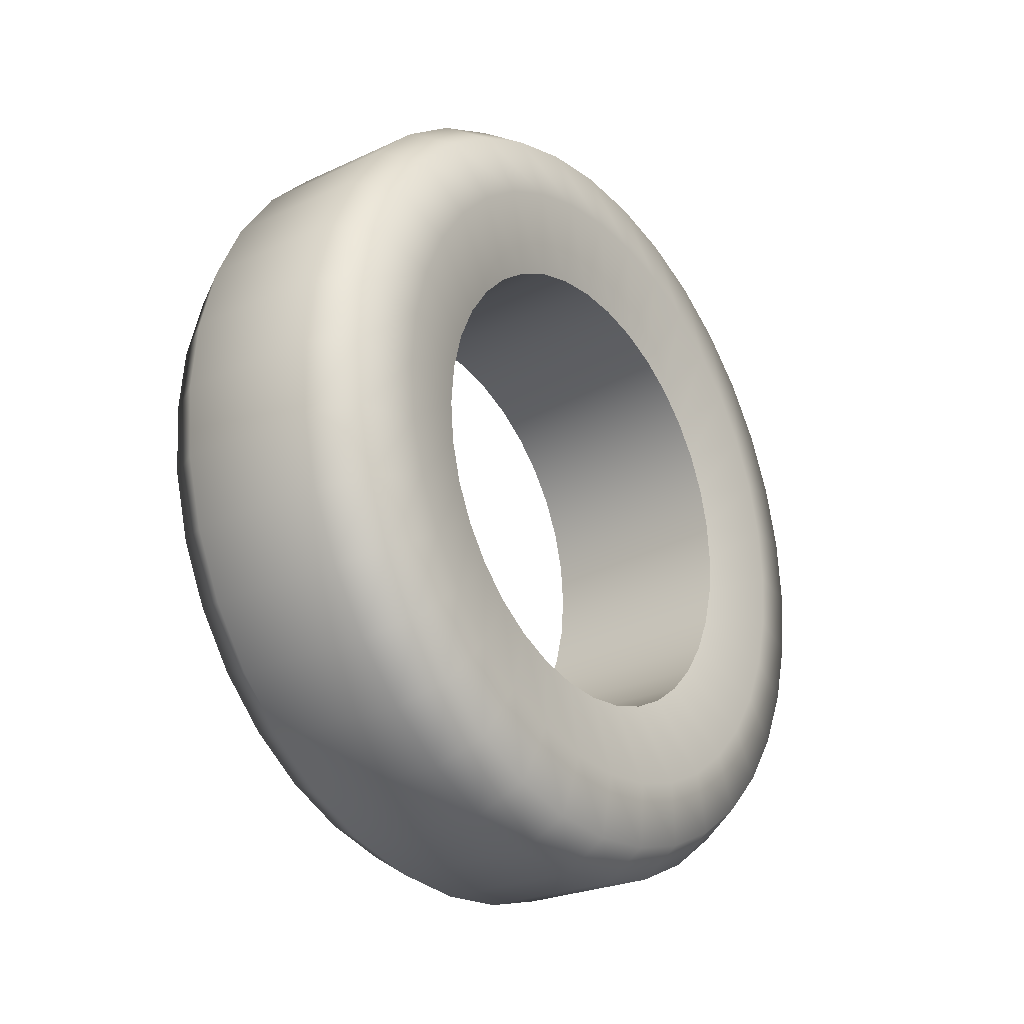
<metadata>
{"format":"obj","ext":"obj","renderer":"f3d","projection":"perspective","resolution":1024,"background":"white","views":[{"elev":-25.2,"azim":36.9,"up":"+Z"}]}
</metadata>
<code>
o tire_wheel
v 0.09595 0.3405 -0
v 0.09595 0.3353 -0.05912
v 0.05637 0.3596 -0.06341
v 0.05637 0.3651 -0
v -0.1121 0.3405 -0
v -0.1121 0.3353 -0.05912
v -0.07252 0.3596 -0.06341
v -0.07252 0.3651 -0
v 0.0888 -0.2066 0.03643
v 0.0888 -0.1972 0.07176
v 0.0888 -0.1817 0.1049
v 0.0888 -0.1607 0.1349
v 0.0888 -0.1349 0.1607
v 0.0888 -0.1049 0.1817
v 0.0888 -0.07176 0.1972
v 0.0888 -0.03643 0.2066
v 0.0888 0 0.2098
v 0.0888 0.03643 0.2066
v 0.0888 0.07176 0.1972
v 0.0888 0.1049 0.1817
v 0.0888 0.1349 0.1607
v 0.0888 0.1607 0.1349
v 0.0888 0.1817 0.1049
v 0.0888 0.1972 0.07176
v 0.0888 0.2066 0.03643
v 0.0888 0.2098 1e-06
v 0.0888 0.2066 -0.03643
v 0.0888 0.1972 -0.07176
v 0.0888 0.1817 -0.1049
v 0.0888 0.1607 -0.1349
v 0.0888 0.1349 -0.1607
v 0.0888 0.1049 -0.1817
v 0.0888 0.07176 -0.1972
v 0.0888 0.03643 -0.2066
v 0.0888 0 -0.2098
v 0.0888 -0.03643 -0.2066
v 0.0888 -0.07176 -0.1972
v 0.0888 -0.1049 -0.1817
v 0.0888 -0.1349 -0.1607
v 0.0888 -0.1607 -0.1349
v 0.0888 -0.1817 -0.1049
v 0.0888 -0.1972 -0.07176
v 0.0888 -0.2066 -0.03643
v 0.0888 -0.2098 1e-06
v 0.09595 -0.1164 0.3199
v 0.09595 -0.05912 0.3353
v 0.09595 0 0.3405
v 0.09595 0.05912 0.3353
v 0.09595 0.1164 0.3199
v 0.09595 0.1702 0.2949
v 0.09595 0.2188 0.2608
v 0.09595 0.2608 0.2188
v 0.09595 0.2949 0.1702
v 0.09595 0.3199 0.1164
v 0.09595 0.3353 0.05912
v 0.09595 0.3405 -0
v 0.09595 0.3353 -0.05912
v 0.09595 0.3199 -0.1164
v 0.09595 0.2949 -0.1702
v 0.09595 0.2608 -0.2188
v 0.09595 0.2188 -0.2608
v 0.09595 0.1702 -0.2949
v 0.09595 0.1164 -0.3199
v 0.09595 0.05912 -0.3353
v 0.09595 0 -0.3405
v 0.09595 -0.05912 -0.3353
v 0.09595 -0.1164 -0.3199
v 0.09595 -0.1702 -0.2949
v 0.09595 -0.2188 -0.2608
v 0.09595 -0.2608 -0.2188
v 0.09595 -0.2949 -0.1702
v 0.09595 -0.3199 -0.1164
v 0.09595 -0.3353 -0.05912
v 0.09595 -0.3405 -0
v 0.09595 -0.3353 0.05912
v 0.09595 -0.3199 0.1164
v 0.09595 -0.2949 0.1702
v 0.09595 -0.2608 0.2188
v 0.09595 -0.2188 0.2608
v 0.09595 -0.1702 0.2949
v 0.1059 -0.09735 0.2675
v 0.1059 -0.04942 0.2803
v 0.1059 0 0.2846
v 0.1059 0.04942 0.2803
v 0.1059 0.09735 0.2675
v 0.1059 0.1423 0.2465
v 0.1059 0.183 0.218
v 0.1059 0.218 0.183
v 0.1059 0.2465 0.1423
v 0.1059 0.2675 0.09735
v 0.1059 0.2803 0.04942
v 0.1059 0.2846 -0
v 0.1059 0.2803 -0.04943
v 0.1059 0.2675 -0.09735
v 0.1059 0.2465 -0.1423
v 0.1059 0.218 -0.183
v 0.1059 0.183 -0.218
v 0.1059 0.1423 -0.2465
v 0.1059 0.09735 -0.2675
v 0.1059 0.04942 -0.2803
v 0.1059 0 -0.2846
v 0.1059 -0.04942 -0.2803
v 0.1059 -0.09735 -0.2675
v 0.1059 -0.1423 -0.2465
v 0.1059 -0.183 -0.218
v 0.1059 -0.218 -0.183
v 0.1059 -0.2465 -0.1423
v 0.1059 -0.2675 -0.09735
v 0.1059 -0.2803 -0.04943
v 0.1059 -0.2846 -0
v 0.1059 -0.2803 0.04942
v 0.1059 -0.2675 0.09735
v 0.1059 -0.2465 0.1423
v 0.1059 -0.218 0.183
v 0.1059 -0.183 0.218
v 0.1059 -0.1423 0.2465
v -0.09324 -0.2066 0.03643
v -0.09324 -0.1972 0.07176
v -0.09324 -0.1817 0.1049
v -0.09324 -0.1607 0.1349
v -0.09324 -0.1349 0.1607
v -0.09324 -0.1049 0.1817
v -0.09324 -0.07176 0.1972
v -0.09324 -0.03643 0.2066
v -0.09324 0 0.2098
v -0.09324 0.03643 0.2066
v -0.09324 0.07176 0.1972
v -0.09324 0.1049 0.1817
v -0.09324 0.1349 0.1607
v -0.09324 0.1607 0.1349
v -0.09324 0.1817 0.1049
v -0.09324 0.1972 0.07176
v -0.09324 0.2066 0.03643
v -0.09324 0.2098 1e-06
v -0.09324 0.2066 -0.03643
v -0.09324 0.1972 -0.07176
v -0.09324 0.1817 -0.1049
v -0.09324 0.1607 -0.1349
v -0.09324 0.1349 -0.1607
v -0.09324 0.1049 -0.1817
v -0.09324 0.07176 -0.1972
v -0.09324 0.03643 -0.2066
v -0.09324 0 -0.2098
v -0.09324 -0.03643 -0.2066
v -0.09324 -0.07176 -0.1972
v -0.09324 -0.1049 -0.1817
v -0.09324 -0.1349 -0.1607
v -0.09324 -0.1607 -0.1349
v -0.09324 -0.1817 -0.1049
v -0.09324 -0.1972 -0.07176
v -0.09324 -0.2066 -0.03643
v -0.09324 -0.2098 1e-06
v -0.1121 -0.1164 0.3199
v -0.1121 -0.05912 0.3353
v -0.1121 0 0.3405
v -0.1121 0.05912 0.3353
v -0.1121 0.1164 0.3199
v -0.1121 0.1702 0.2949
v -0.1121 0.2188 0.2608
v -0.1121 0.2608 0.2188
v -0.1121 0.2949 0.1702
v -0.1121 0.3199 0.1164
v -0.1121 0.3353 0.05912
v -0.1121 0.3405 -0
v -0.1121 0.3353 -0.05912
v -0.1121 0.3199 -0.1164
v -0.1121 0.2949 -0.1702
v -0.1121 0.2608 -0.2188
v -0.1121 0.2188 -0.2608
v -0.1121 0.1702 -0.2949
v -0.1121 0.1164 -0.3199
v -0.1121 0.05912 -0.3353
v -0.1121 0 -0.3405
v -0.1121 -0.05912 -0.3353
v -0.1121 -0.1164 -0.3199
v -0.1121 -0.1702 -0.2949
v -0.1121 -0.2188 -0.2608
v -0.1121 -0.2608 -0.2188
v -0.1121 -0.2949 -0.1702
v -0.1121 -0.3199 -0.1164
v -0.1121 -0.3353 -0.05912
v -0.1121 -0.3405 -0
v -0.1121 -0.3353 0.05912
v -0.1121 -0.3199 0.1164
v -0.1121 -0.2949 0.1702
v -0.1121 -0.2608 0.2188
v -0.1121 -0.2188 0.2608
v -0.1121 -0.1702 0.2949
v 0.0888 -0.07176 0.1972
v 0.0888 -0.03643 0.2066
v 0.0888 -0.1049 0.1817
v 0.0888 -0.1349 0.1607
v 0.0888 -0.1607 0.1349
v 0.0888 -0.1817 0.1049
v 0.0888 -0.1972 0.07176
v 0.0888 -0.2066 0.03643
v 0.0888 -0.2098 1e-06
v 0.0888 -0.2066 -0.03643
v 0.0888 -0.1972 -0.07176
v 0.0888 -0.1817 -0.1049
v 0.0888 -0.1607 -0.1349
v 0.0888 -0.1349 -0.1607
v 0.0888 -0.1049 -0.1817
v 0.0888 -0.07176 -0.1972
v 0.0888 -0.03643 -0.2066
v 0.0888 0 -0.2098
v 0.0888 0.03643 -0.2066
v 0.0888 0.07176 -0.1972
v 0.0888 0.1049 -0.1817
v 0.0888 0.1349 -0.1607
v 0.0888 0.1607 -0.1349
v 0.0888 0.1817 -0.1049
v 0.0888 0.1972 -0.07176
v 0.0888 0.2066 -0.03643
v 0.0888 0.2098 1e-06
v 0.0888 0.2066 0.03643
v 0.0888 0.1972 0.07176
v 0.0888 0.1817 0.1049
v 0.0888 0.1607 0.1349
v 0.0888 0.1349 0.1607
v 0.0888 0.1049 0.1817
v 0.0888 0.07176 0.1972
v 0.0888 0.03643 0.2066
v 0.0888 0 0.2098
v -0.09324 -0.03643 0.2066
v -0.09324 -0.07176 0.1972
v -0.09324 -0.1049 0.1817
v -0.09324 -0.1349 0.1607
v -0.09324 -0.1607 0.1349
v -0.09324 -0.1817 0.1049
v -0.09324 -0.1972 0.07176
v -0.09324 -0.2066 0.03643
v -0.09324 -0.2098 1e-06
v -0.09324 -0.2066 -0.03643
v -0.09324 -0.1972 -0.07176
v -0.09324 -0.1817 -0.1049
v -0.09324 -0.1607 -0.1349
v -0.09324 -0.1349 -0.1607
v -0.09324 -0.1049 -0.1817
v -0.09324 -0.07176 -0.1972
v -0.09324 -0.03643 -0.2066
v -0.09324 0 -0.2098
v -0.09324 0.03643 -0.2066
v -0.09324 0.07176 -0.1972
v -0.09324 0.1049 -0.1817
v -0.09324 0.1349 -0.1607
v -0.09324 0.1607 -0.1349
v -0.09324 0.1817 -0.1049
v -0.09324 0.1972 -0.07176
v -0.09324 0.2066 -0.03643
v -0.09324 0.2098 1e-06
v -0.09324 0.2066 0.03643
v -0.09324 0.1972 0.07176
v -0.09324 0.1817 0.1049
v -0.09324 0.1607 0.1349
v -0.09324 0.1349 0.1607
v -0.09324 0.1049 0.1817
v -0.09324 0.07176 0.1972
v -0.09324 0.03643 0.2066
v -0.09324 0 0.2098
v 0.09595 0.3353 -0.05912
v 0.09595 0.3199 -0.1164
v 0.05637 0.3431 -0.1249
v 0.05637 0.3596 -0.06341
v -0.1121 0.3353 -0.05912
v -0.1121 0.3199 -0.1164
v -0.07252 0.3431 -0.1249
v -0.07252 0.3596 -0.06341
v 0.09595 0.3199 -0.1164
v 0.09595 0.2949 -0.1702
v 0.05637 0.3162 -0.1826
v 0.05637 0.3431 -0.1249
v -0.1121 0.3199 -0.1164
v -0.1121 0.2949 -0.1702
v -0.07252 0.3162 -0.1826
v -0.07252 0.3431 -0.1249
v 0.09595 0.2949 -0.1702
v 0.09595 0.2608 -0.2188
v 0.05637 0.2797 -0.2347
v 0.05637 0.3162 -0.1826
v -0.1121 0.2949 -0.1702
v -0.1121 0.2608 -0.2188
v -0.07252 0.2797 -0.2347
v -0.07252 0.3162 -0.1826
v 0.09595 0.2608 -0.2188
v 0.09595 0.2188 -0.2608
v 0.05637 0.2347 -0.2797
v 0.05637 0.2797 -0.2347
v -0.1121 0.2608 -0.2188
v -0.1121 0.2188 -0.2608
v -0.07252 0.2347 -0.2797
v -0.07252 0.2797 -0.2347
v 0.09595 0.2188 -0.2608
v 0.09595 0.1702 -0.2949
v 0.05637 0.1826 -0.3162
v 0.05637 0.2347 -0.2797
v -0.1121 0.2188 -0.2608
v -0.1121 0.1702 -0.2949
v -0.07252 0.1826 -0.3162
v -0.07252 0.2347 -0.2797
v 0.09595 0.1702 -0.2949
v 0.09595 0.1164 -0.3199
v 0.05637 0.1249 -0.3431
v 0.05637 0.1826 -0.3162
v -0.1121 0.1702 -0.2949
v -0.1121 0.1164 -0.3199
v -0.07252 0.1249 -0.3431
v -0.07252 0.1826 -0.3162
v 0.09595 0.1164 -0.3199
v 0.09595 0.05912 -0.3353
v 0.05637 0.06341 -0.3596
v 0.05637 0.1249 -0.3431
v -0.1121 0.1164 -0.3199
v -0.1121 0.05912 -0.3353
v -0.07252 0.06341 -0.3596
v -0.07252 0.1249 -0.3431
v 0.09595 0.05912 -0.3353
v 0.09595 -0 -0.3405
v 0.05637 -1e-06 -0.3651
v 0.05637 0.06341 -0.3596
v -0.1121 0.05912 -0.3353
v -0.1121 -0 -0.3405
v -0.07252 -1e-06 -0.3651
v -0.07252 0.06341 -0.3596
v 0.09595 -0 -0.3405
v 0.09595 -0.05912 -0.3353
v 0.05637 -0.06341 -0.3596
v 0.05637 -0 -0.3651
v -0.1121 -0 -0.3405
v -0.1121 -0.05912 -0.3353
v -0.07252 -0.06341 -0.3596
v -0.07252 -0 -0.3651
v 0.09595 -0.05912 -0.3353
v 0.09595 -0.1164 -0.3199
v 0.05637 -0.1249 -0.3431
v 0.05637 -0.06341 -0.3596
v -0.1121 -0.05912 -0.3353
v -0.1121 -0.1164 -0.3199
v -0.07252 -0.1249 -0.3431
v -0.07252 -0.06341 -0.3596
v 0.09595 -0.1164 -0.3199
v 0.09595 -0.1702 -0.2949
v 0.05637 -0.1826 -0.3162
v 0.05637 -0.1249 -0.3431
v -0.1121 -0.1164 -0.3199
v -0.1121 -0.1702 -0.2949
v -0.07252 -0.1826 -0.3162
v -0.07252 -0.1249 -0.3431
v 0.09595 -0.1702 -0.2949
v 0.09595 -0.2188 -0.2608
v 0.05637 -0.2347 -0.2797
v 0.05637 -0.1826 -0.3162
v -0.1121 -0.1702 -0.2949
v -0.1121 -0.2188 -0.2608
v -0.07252 -0.2347 -0.2797
v -0.07252 -0.1826 -0.3162
v 0.09595 -0.2188 -0.2608
v 0.09595 -0.2608 -0.2188
v 0.05637 -0.2797 -0.2347
v 0.05637 -0.2347 -0.2797
v -0.1121 -0.2188 -0.2608
v -0.1121 -0.2608 -0.2188
v -0.07252 -0.2797 -0.2347
v -0.07252 -0.2347 -0.2797
v 0.09595 -0.2608 -0.2188
v 0.09595 -0.2949 -0.1702
v 0.05637 -0.3162 -0.1826
v 0.05637 -0.2797 -0.2347
v -0.1121 -0.2608 -0.2188
v -0.1121 -0.2949 -0.1702
v -0.07252 -0.3162 -0.1826
v -0.07252 -0.2797 -0.2347
v 0.09595 -0.2949 -0.1702
v 0.09595 -0.3199 -0.1164
v 0.05637 -0.3431 -0.1249
v 0.05637 -0.3162 -0.1826
v -0.1121 -0.2949 -0.1702
v -0.1121 -0.3199 -0.1164
v -0.07252 -0.3431 -0.1249
v -0.07252 -0.3162 -0.1826
v 0.09595 -0.3199 -0.1164
v 0.09595 -0.3353 -0.05912
v 0.05637 -0.3596 -0.06341
v 0.05637 -0.3431 -0.1249
v -0.1121 -0.3199 -0.1164
v -0.1121 -0.3353 -0.05912
v -0.07252 -0.3596 -0.06341
v -0.07252 -0.3431 -0.1249
v 0.09595 -0.3353 -0.05912
v 0.09595 -0.3405 0
v 0.05637 -0.3651 1e-06
v 0.05637 -0.3596 -0.06341
v -0.1121 -0.3353 -0.05912
v -0.1121 -0.3405 0
v -0.07252 -0.3651 1e-06
v -0.07252 -0.3596 -0.06341
v 0.09595 -0.3405 1e-06
v 0.09595 -0.3353 0.05912
v 0.05637 -0.3596 0.06341
v 0.05637 -0.3651 1e-06
v -0.1121 -0.3405 1e-06
v -0.1121 -0.3353 0.05912
v -0.07252 -0.3596 0.06341
v -0.07252 -0.3651 1e-06
v 0.09595 -0.3353 0.05912
v 0.09595 -0.3199 0.1164
v 0.05637 -0.3431 0.1249
v 0.05637 -0.3596 0.06341
v -0.1121 -0.3353 0.05912
v -0.1121 -0.3199 0.1164
v -0.07252 -0.3431 0.1249
v -0.07252 -0.3596 0.06341
v 0.09595 -0.3199 0.1164
v 0.09595 -0.2949 0.1702
v 0.05637 -0.3162 0.1826
v 0.05637 -0.3431 0.1249
v -0.1121 -0.3199 0.1164
v -0.1121 -0.2949 0.1702
v -0.07252 -0.3162 0.1826
v -0.07252 -0.3431 0.1249
v 0.09595 -0.2949 0.1702
v 0.09595 -0.2608 0.2188
v 0.05637 -0.2797 0.2347
v 0.05637 -0.3162 0.1826
v -0.1121 -0.2949 0.1702
v -0.1121 -0.2608 0.2188
v -0.07252 -0.2797 0.2347
v -0.07252 -0.3162 0.1826
v 0.09595 -0.2608 0.2188
v 0.09595 -0.2188 0.2608
v 0.05637 -0.2347 0.2797
v 0.05637 -0.2797 0.2347
v -0.1121 -0.2608 0.2188
v -0.1121 -0.2188 0.2608
v -0.07252 -0.2347 0.2797
v -0.07252 -0.2797 0.2347
v 0.09595 -0.2188 0.2608
v 0.09595 -0.1702 0.2949
v 0.05637 -0.1826 0.3162
v 0.05637 -0.2347 0.2797
v -0.1121 -0.2188 0.2608
v -0.1121 -0.1702 0.2949
v -0.07252 -0.1826 0.3162
v -0.07252 -0.2347 0.2797
v 0.09595 -0.1702 0.2949
v 0.09595 -0.1164 0.3199
v 0.05637 -0.1249 0.3431
v 0.05637 -0.1826 0.3162
v -0.1121 -0.1702 0.2949
v -0.1121 -0.1164 0.3199
v -0.07252 -0.1249 0.3431
v -0.07252 -0.1826 0.3162
v 0.09595 -0.1164 0.3199
v 0.09595 -0.05912 0.3353
v 0.05637 -0.06341 0.3596
v 0.05637 -0.1249 0.3431
v -0.1121 -0.1164 0.3199
v -0.1121 -0.05912 0.3353
v -0.07252 -0.06341 0.3596
v -0.07252 -0.1249 0.3431
v 0.09595 -0.05912 0.3353
v 0.09595 0 0.3405
v 0.05637 1e-06 0.3651
v 0.05637 -0.06341 0.3596
v -0.1121 -0.05912 0.3353
v -0.1121 0 0.3405
v -0.07252 1e-06 0.3651
v -0.07252 -0.06341 0.3596
v 0.09595 1e-06 0.3405
v 0.09595 0.05912 0.3353
v 0.05637 0.06341 0.3596
v 0.05637 1e-06 0.3651
v -0.1121 1e-06 0.3405
v -0.1121 0.05912 0.3353
v -0.07252 0.06341 0.3596
v -0.07252 1e-06 0.3651
v 0.09595 0.05912 0.3353
v 0.09595 0.1164 0.3199
v 0.05637 0.1249 0.3431
v 0.05637 0.06341 0.3596
v -0.1121 0.05912 0.3353
v -0.1121 0.1164 0.3199
v -0.07252 0.1249 0.3431
v -0.07252 0.06341 0.3596
v 0.09595 0.1164 0.3199
v 0.09595 0.1702 0.2949
v 0.05637 0.1826 0.3162
v 0.05637 0.1249 0.3431
v -0.1121 0.1164 0.3199
v -0.1121 0.1702 0.2949
v -0.07252 0.1826 0.3162
v -0.07252 0.1249 0.3431
v 0.09595 0.1702 0.2949
v 0.09595 0.2188 0.2608
v 0.05637 0.2347 0.2797
v 0.05637 0.1826 0.3162
v -0.1121 0.1702 0.2949
v -0.1121 0.2188 0.2608
v -0.07252 0.2347 0.2797
v -0.07252 0.1826 0.3162
v 0.09595 0.2188 0.2608
v 0.09595 0.2608 0.2188
v 0.05637 0.2797 0.2347
v 0.05637 0.2347 0.2797
v -0.1121 0.2188 0.2608
v -0.1121 0.2608 0.2188
v -0.07252 0.2797 0.2347
v -0.07252 0.2347 0.2797
v 0.09595 0.2608 0.2188
v 0.09595 0.2949 0.1702
v 0.05637 0.3162 0.1826
v 0.05637 0.2797 0.2347
v -0.1121 0.2608 0.2188
v -0.1121 0.2949 0.1702
v -0.07252 0.3162 0.1826
v -0.07252 0.2797 0.2347
v 0.09595 0.2949 0.1702
v 0.09595 0.3199 0.1164
v 0.05637 0.3431 0.1249
v 0.05637 0.3162 0.1826
v -0.1121 0.2949 0.1702
v -0.1121 0.3199 0.1164
v -0.07252 0.3431 0.1249
v -0.07252 0.3162 0.1826
v 0.09595 0.3199 0.1164
v 0.09595 0.3353 0.05912
v 0.05637 0.3596 0.06341
v 0.05637 0.3431 0.1249
v -0.1121 0.3199 0.1164
v -0.1121 0.3353 0.05912
v -0.07252 0.3596 0.06341
v -0.07252 0.3431 0.1249
v 0.09595 0.3353 0.05912
v 0.09595 0.3405 -0
v 0.05637 0.3651 -1e-06
v 0.05637 0.3596 0.06341
v -0.1121 0.3353 0.05912
v -0.1121 0.3405 -0
v -0.07252 0.3651 -1e-06
v -0.07252 0.3596 0.06341
f 4 3 8
f 8 3 7
f 1 2 4
f 4 2 3
f 7 6 8
f 8 6 5
f 9 10 111
f 111 10 112
f 10 11 112
f 112 11 113
f 11 12 113
f 113 12 114
f 12 13 114
f 114 13 115
f 13 14 115
f 115 14 116
f 14 15 116
f 116 15 81
f 15 16 81
f 81 16 82
f 16 17 82
f 82 17 83
f 17 18 83
f 83 18 84
f 18 19 84
f 84 19 85
f 19 20 85
f 85 20 86
f 20 21 86
f 86 21 87
f 21 22 87
f 87 22 88
f 22 23 88
f 88 23 89
f 23 24 89
f 89 24 90
f 24 25 90
f 90 25 91
f 25 26 91
f 91 26 92
f 26 27 92
f 92 27 93
f 27 28 93
f 93 28 94
f 28 29 94
f 94 29 95
f 29 30 95
f 95 30 96
f 30 31 96
f 96 31 97
f 31 32 97
f 97 32 98
f 32 33 98
f 98 33 99
f 33 34 99
f 99 34 100
f 34 35 100
f 100 35 101
f 35 36 101
f 101 36 102
f 36 37 102
f 102 37 103
f 37 38 103
f 103 38 104
f 38 39 104
f 104 39 105
f 39 40 105
f 105 40 106
f 40 41 106
f 106 41 107
f 41 42 107
f 107 42 108
f 42 43 108
f 108 43 109
f 43 44 109
f 109 44 110
f 44 9 110
f 110 9 111
f 81 82 45
f 45 82 46
f 82 83 46
f 46 83 47
f 83 84 47
f 47 84 48
f 84 85 48
f 48 85 49
f 85 86 49
f 49 86 50
f 86 87 50
f 50 87 51
f 87 88 51
f 51 88 52
f 88 89 52
f 52 89 53
f 89 90 53
f 53 90 54
f 90 91 54
f 54 91 55
f 91 92 55
f 55 92 56
f 92 93 56
f 56 93 57
f 93 94 57
f 57 94 58
f 94 95 58
f 58 95 59
f 95 96 59
f 59 96 60
f 96 97 60
f 60 97 61
f 97 98 61
f 61 98 62
f 98 99 62
f 62 99 63
f 99 100 63
f 63 100 64
f 100 101 64
f 64 101 65
f 101 102 65
f 65 102 66
f 102 103 66
f 66 103 67
f 103 104 67
f 67 104 68
f 104 105 68
f 68 105 69
f 105 106 69
f 69 106 70
f 106 107 70
f 70 107 71
f 107 108 71
f 71 108 72
f 108 109 72
f 72 109 73
f 109 110 73
f 73 110 74
f 110 111 74
f 74 111 75
f 111 112 75
f 75 112 76
f 112 113 76
f 76 113 77
f 113 114 77
f 77 114 78
f 114 115 78
f 78 115 79
f 115 116 79
f 79 116 80
f 116 81 80
f 80 81 45
f 153 154 123
f 123 154 124
f 154 155 124
f 124 155 125
f 155 156 125
f 125 156 126
f 156 157 126
f 126 157 127
f 157 158 127
f 127 158 128
f 158 159 128
f 128 159 129
f 159 160 129
f 129 160 130
f 160 161 130
f 130 161 131
f 161 162 131
f 131 162 132
f 162 163 132
f 132 163 133
f 163 164 133
f 133 164 134
f 164 165 134
f 134 165 135
f 165 166 135
f 135 166 136
f 166 167 136
f 136 167 137
f 167 168 137
f 137 168 138
f 168 169 138
f 138 169 139
f 169 170 139
f 139 170 140
f 170 171 140
f 140 171 141
f 171 172 141
f 141 172 142
f 172 173 142
f 142 173 143
f 173 174 143
f 143 174 144
f 174 175 144
f 144 175 145
f 175 176 145
f 145 176 146
f 176 177 146
f 146 177 147
f 177 178 147
f 147 178 148
f 178 179 148
f 148 179 149
f 179 180 149
f 149 180 150
f 180 181 150
f 150 181 151
f 181 182 151
f 151 182 152
f 182 183 152
f 152 183 117
f 183 184 117
f 117 184 118
f 184 185 118
f 118 185 119
f 185 186 119
f 119 186 120
f 186 187 120
f 120 187 121
f 187 188 121
f 121 188 122
f 153 123 188
f 188 123 122
f 226 225 189
f 189 225 190
f 227 226 191
f 191 226 189
f 228 227 192
f 192 227 191
f 229 228 193
f 193 228 192
f 230 229 194
f 194 229 193
f 231 230 195
f 195 230 194
f 232 231 196
f 196 231 195
f 233 232 197
f 197 232 196
f 234 233 198
f 198 233 197
f 235 234 199
f 199 234 198
f 236 235 200
f 200 235 199
f 237 236 201
f 201 236 200
f 238 237 202
f 202 237 201
f 239 238 203
f 203 238 202
f 240 239 204
f 204 239 203
f 241 240 205
f 205 240 204
f 242 241 206
f 206 241 205
f 243 242 207
f 207 242 206
f 244 243 208
f 208 243 207
f 245 244 209
f 209 244 208
f 246 245 210
f 210 245 209
f 247 246 211
f 211 246 210
f 248 247 212
f 212 247 211
f 249 248 213
f 213 248 212
f 250 249 214
f 214 249 213
f 251 250 215
f 215 250 214
f 252 251 216
f 216 251 215
f 253 252 217
f 217 252 216
f 254 253 218
f 218 253 217
f 255 254 219
f 219 254 218
f 256 255 220
f 220 255 219
f 257 256 221
f 221 256 220
f 258 257 222
f 222 257 221
f 259 258 223
f 223 258 222
f 260 259 224
f 224 259 223
f 225 260 190
f 190 260 224
f 264 263 268
f 268 263 267
f 261 262 264
f 264 262 263
f 267 266 268
f 268 266 265
f 272 271 276
f 276 271 275
f 269 270 272
f 272 270 271
f 275 274 276
f 276 274 273
f 280 279 284
f 284 279 283
f 277 278 280
f 280 278 279
f 283 282 284
f 284 282 281
f 288 287 292
f 292 287 291
f 285 286 288
f 288 286 287
f 291 290 292
f 292 290 289
f 296 295 300
f 300 295 299
f 293 294 296
f 296 294 295
f 299 298 300
f 300 298 297
f 304 303 308
f 308 303 307
f 301 302 304
f 304 302 303
f 307 306 308
f 308 306 305
f 312 311 316
f 316 311 315
f 309 310 312
f 312 310 311
f 315 314 316
f 316 314 313
f 320 319 324
f 324 319 323
f 317 318 320
f 320 318 319
f 323 322 324
f 324 322 321
f 328 327 332
f 332 327 331
f 325 326 328
f 328 326 327
f 331 330 332
f 332 330 329
f 336 335 340
f 340 335 339
f 333 334 336
f 336 334 335
f 339 338 340
f 340 338 337
f 344 343 348
f 348 343 347
f 341 342 344
f 344 342 343
f 347 346 348
f 348 346 345
f 352 351 356
f 356 351 355
f 349 350 352
f 352 350 351
f 355 354 356
f 356 354 353
f 360 359 364
f 364 359 363
f 357 358 360
f 360 358 359
f 363 362 364
f 364 362 361
f 368 367 372
f 372 367 371
f 365 366 368
f 368 366 367
f 371 370 372
f 372 370 369
f 376 375 380
f 380 375 379
f 373 374 376
f 376 374 375
f 379 378 380
f 380 378 377
f 384 383 388
f 388 383 387
f 381 382 384
f 384 382 383
f 387 386 388
f 388 386 385
f 392 391 396
f 396 391 395
f 389 390 392
f 392 390 391
f 395 394 396
f 396 394 393
f 400 399 404
f 404 399 403
f 397 398 400
f 400 398 399
f 403 402 404
f 404 402 401
f 408 407 412
f 412 407 411
f 405 406 408
f 408 406 407
f 411 410 412
f 412 410 409
f 416 415 420
f 420 415 419
f 413 414 416
f 416 414 415
f 419 418 420
f 420 418 417
f 424 423 428
f 428 423 427
f 421 422 424
f 424 422 423
f 427 426 428
f 428 426 425
f 432 431 436
f 436 431 435
f 429 430 432
f 432 430 431
f 435 434 436
f 436 434 433
f 440 439 444
f 444 439 443
f 437 438 440
f 440 438 439
f 443 442 444
f 444 442 441
f 448 447 452
f 452 447 451
f 445 446 448
f 448 446 447
f 451 450 452
f 452 450 449
f 456 455 460
f 460 455 459
f 453 454 456
f 456 454 455
f 459 458 460
f 460 458 457
f 464 463 468
f 468 463 467
f 461 462 464
f 464 462 463
f 467 466 468
f 468 466 465
f 472 471 476
f 476 471 475
f 469 470 472
f 472 470 471
f 475 474 476
f 476 474 473
f 480 479 484
f 484 479 483
f 477 478 480
f 480 478 479
f 483 482 484
f 484 482 481
f 488 487 492
f 492 487 491
f 485 486 488
f 488 486 487
f 491 490 492
f 492 490 489
f 496 495 500
f 500 495 499
f 493 494 496
f 496 494 495
f 499 498 500
f 500 498 497
f 504 503 508
f 508 503 507
f 501 502 504
f 504 502 503
f 507 506 508
f 508 506 505
f 512 511 516
f 516 511 515
f 509 510 512
f 512 510 511
f 515 514 516
f 516 514 513
f 520 519 524
f 524 519 523
f 517 518 520
f 520 518 519
f 523 522 524
f 524 522 521
f 528 527 532
f 532 527 531
f 525 526 528
f 528 526 527
f 531 530 532
f 532 530 529
f 536 535 540
f 540 535 539
f 533 534 536
f 536 534 535
f 539 538 540
f 540 538 537

</code>
